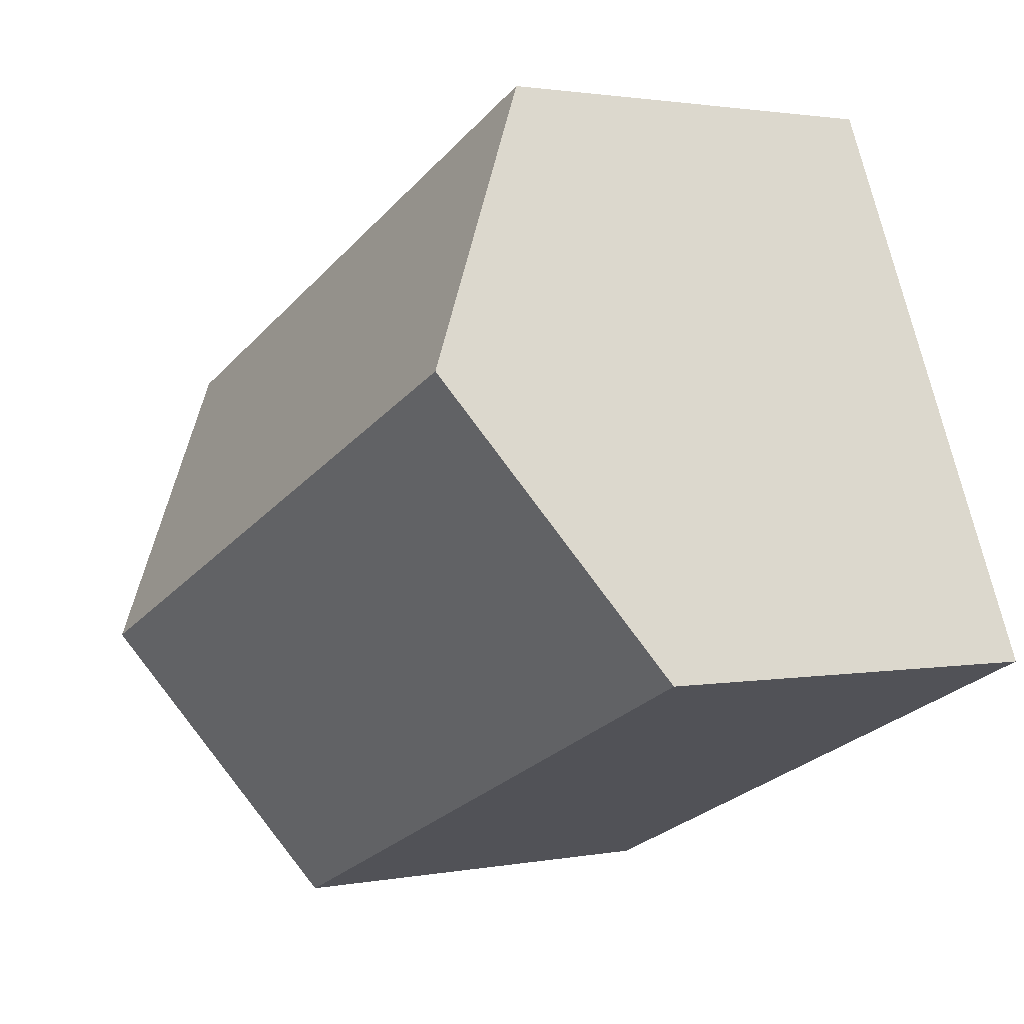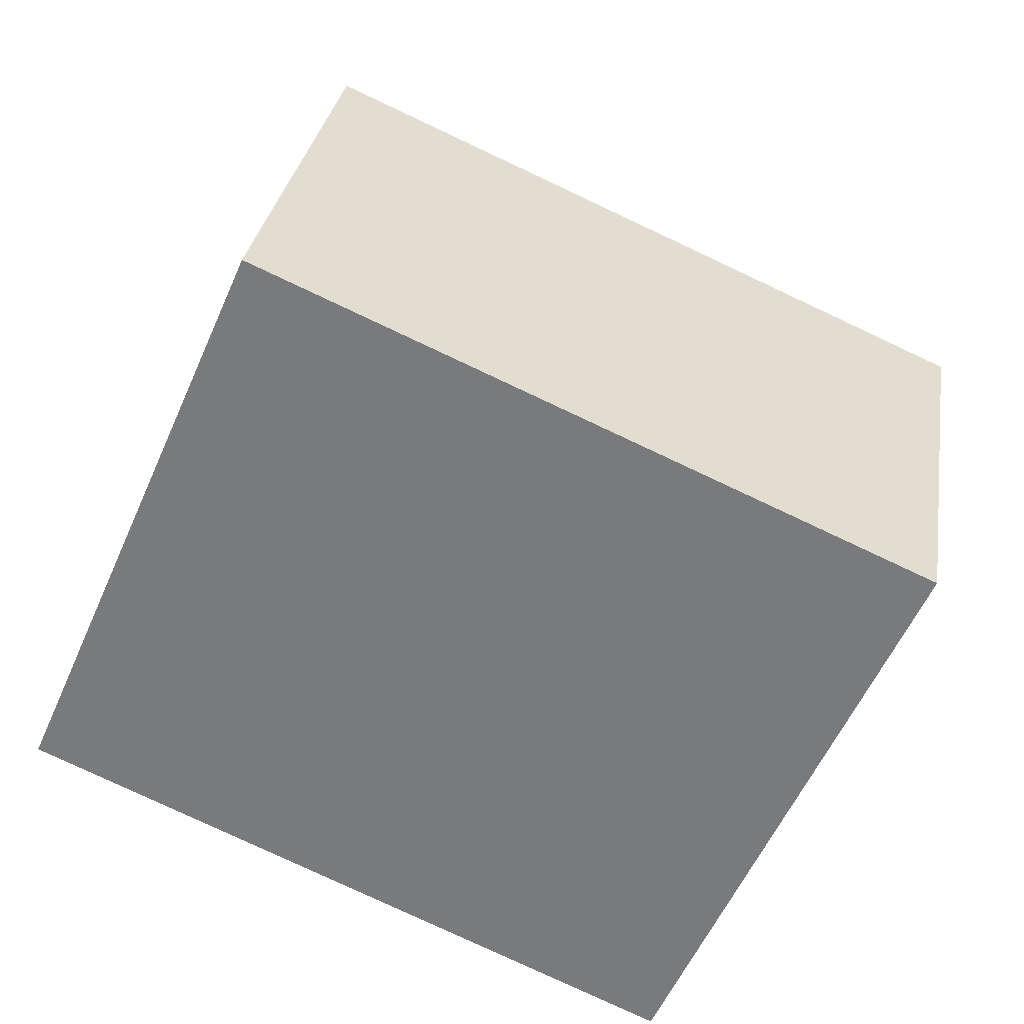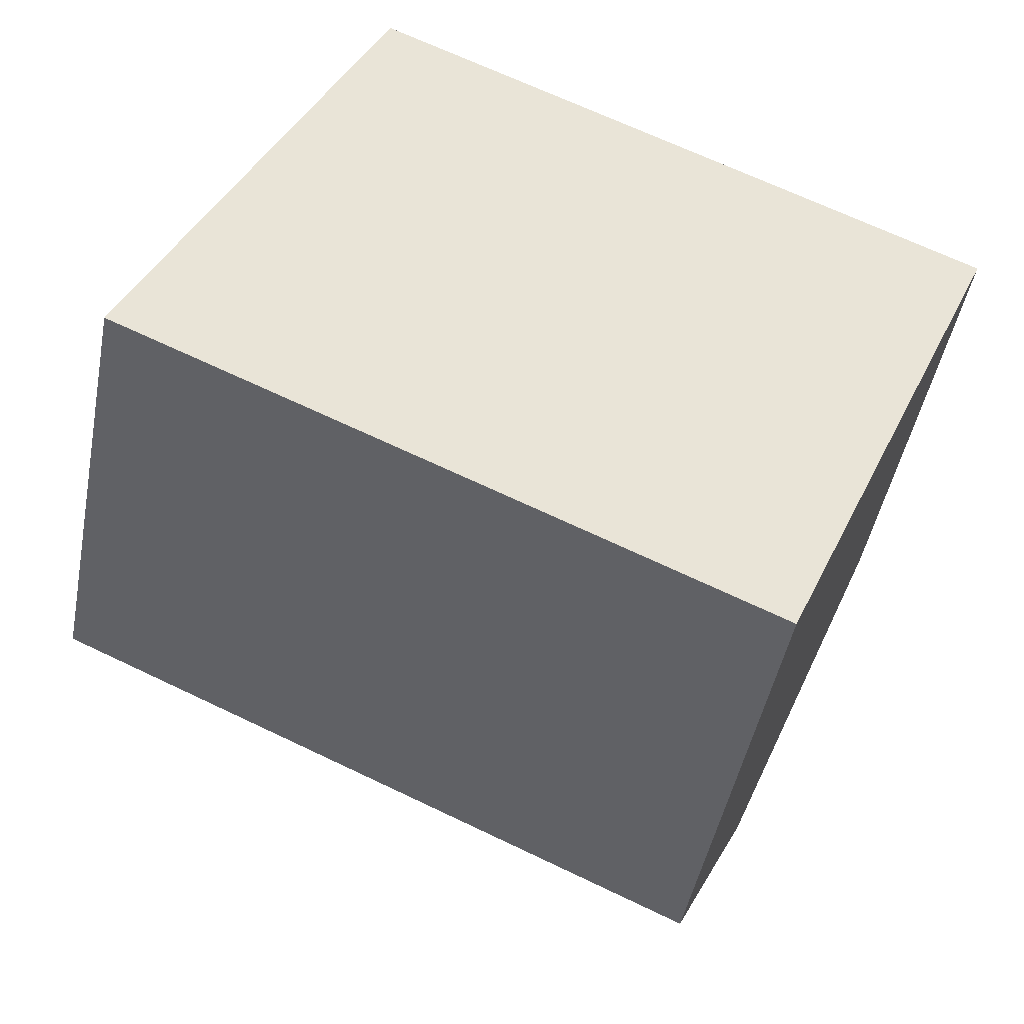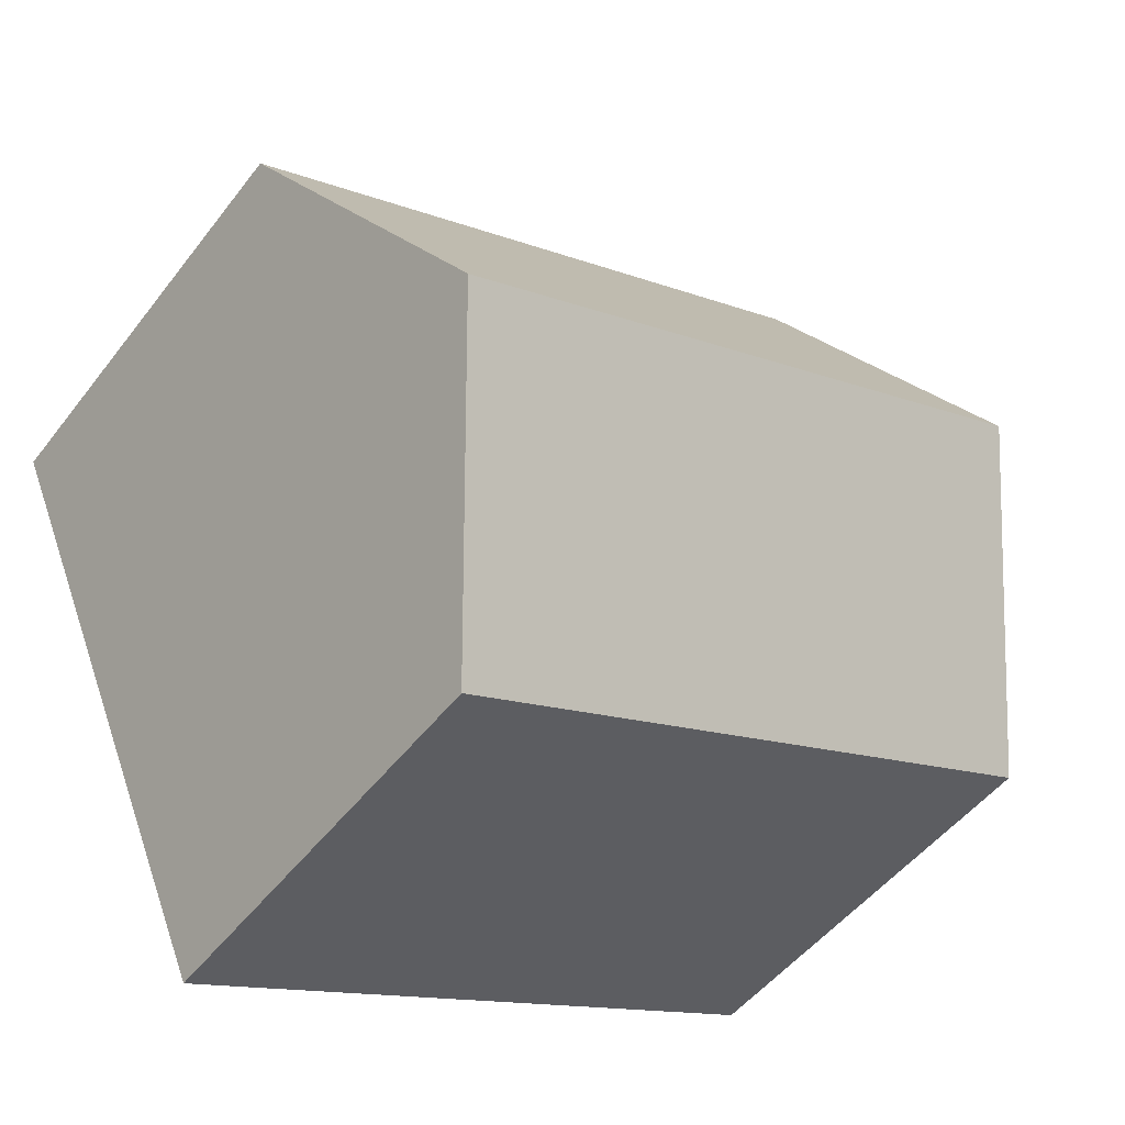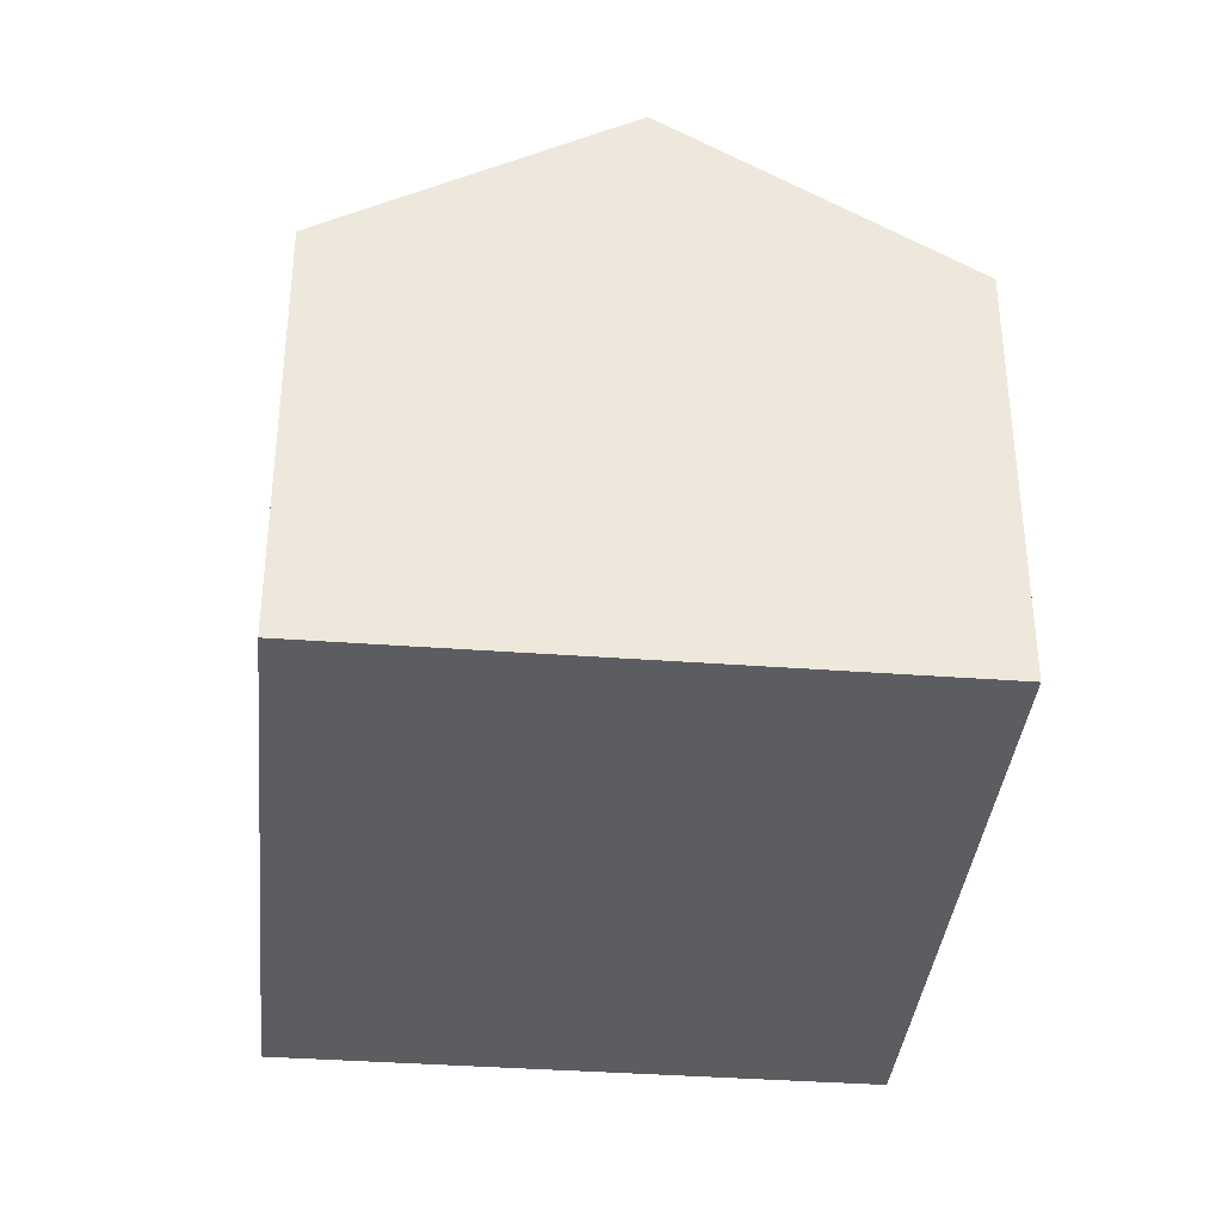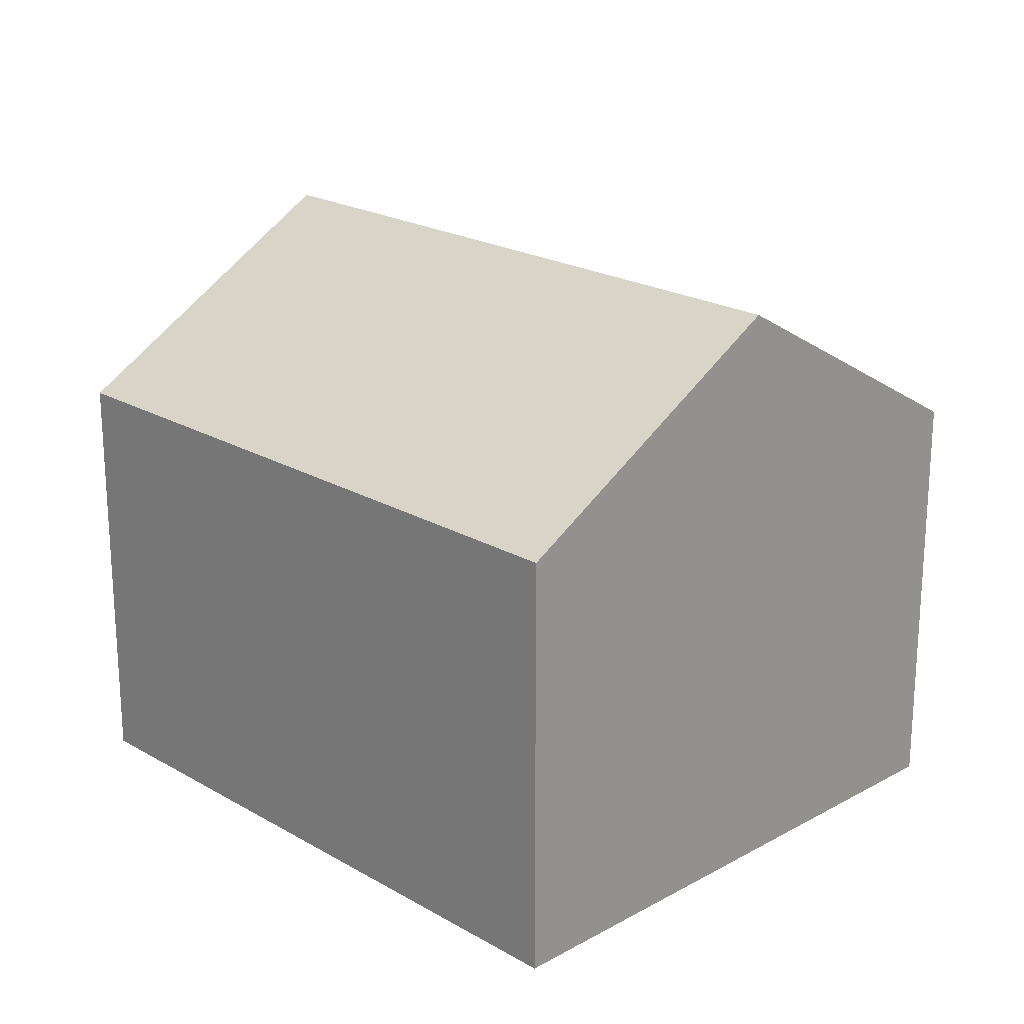
<metadata>
{"format":"obj","ext":"obj","renderer":"f3d","projection":"perspective","resolution":1024,"background":"white","views":[{"elev":1.7,"azim":-124.9,"up":"+Z"},{"elev":30.6,"azim":9.0,"up":"+Z"},{"elev":-46.6,"azim":-10.8,"up":"+Z"},{"elev":-49.6,"azim":144.1,"up":"+Z"},{"elev":-36.7,"azim":108.0,"up":"+Y"},{"elev":21.4,"azim":-110.8,"up":"+Y"}]}
</metadata>
<code>
v  11.27 7.725 -4.913
v  2.181 10.81 5
v  13.45 10.81 0.087
v  0 7.725 4.73e-16
v  15.63 7.725 5.087
v  4.361 7.725 10
v  0 0 0
v  4.361 -6.123e-16 10
v  2.181 -3.062e-16 5
v  15.63 -3.115e-16 5.087
v  11.27 3.008e-16 -4.913
v  13.45 -5.327e-18 0.087
g defaultobject
f 1 2 3
f 2 1 4
f 2 5 3
f 5 2 6
f 7 2 4
f 2 7 6
f 6 7 8
f 8 7 9
f 8 5 6
f 5 8 10
f 10 3 5
f 3 10 1
f 1 10 11
f 11 10 12
f 11 4 1
f 4 11 7
f 9 10 8
f 10 9 7
f 10 7 11
f 10 11 12

</code>
